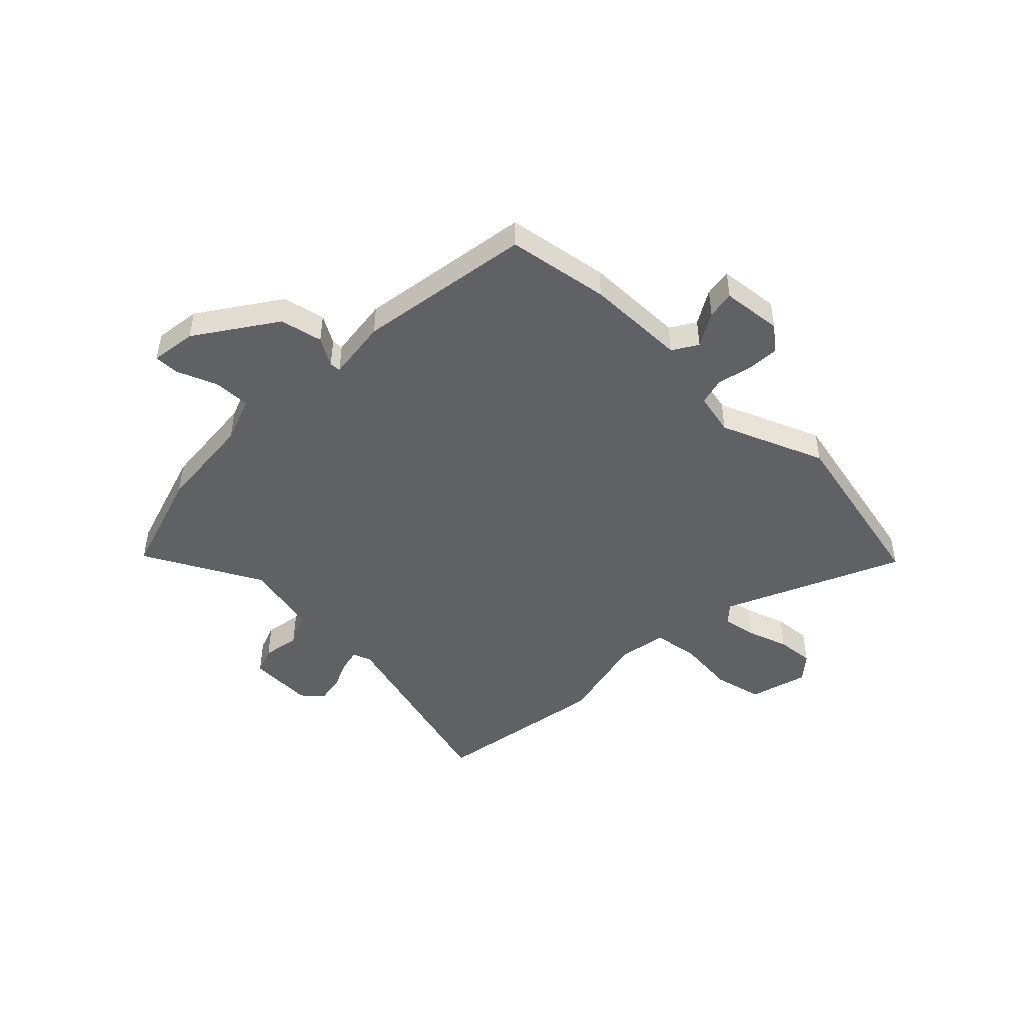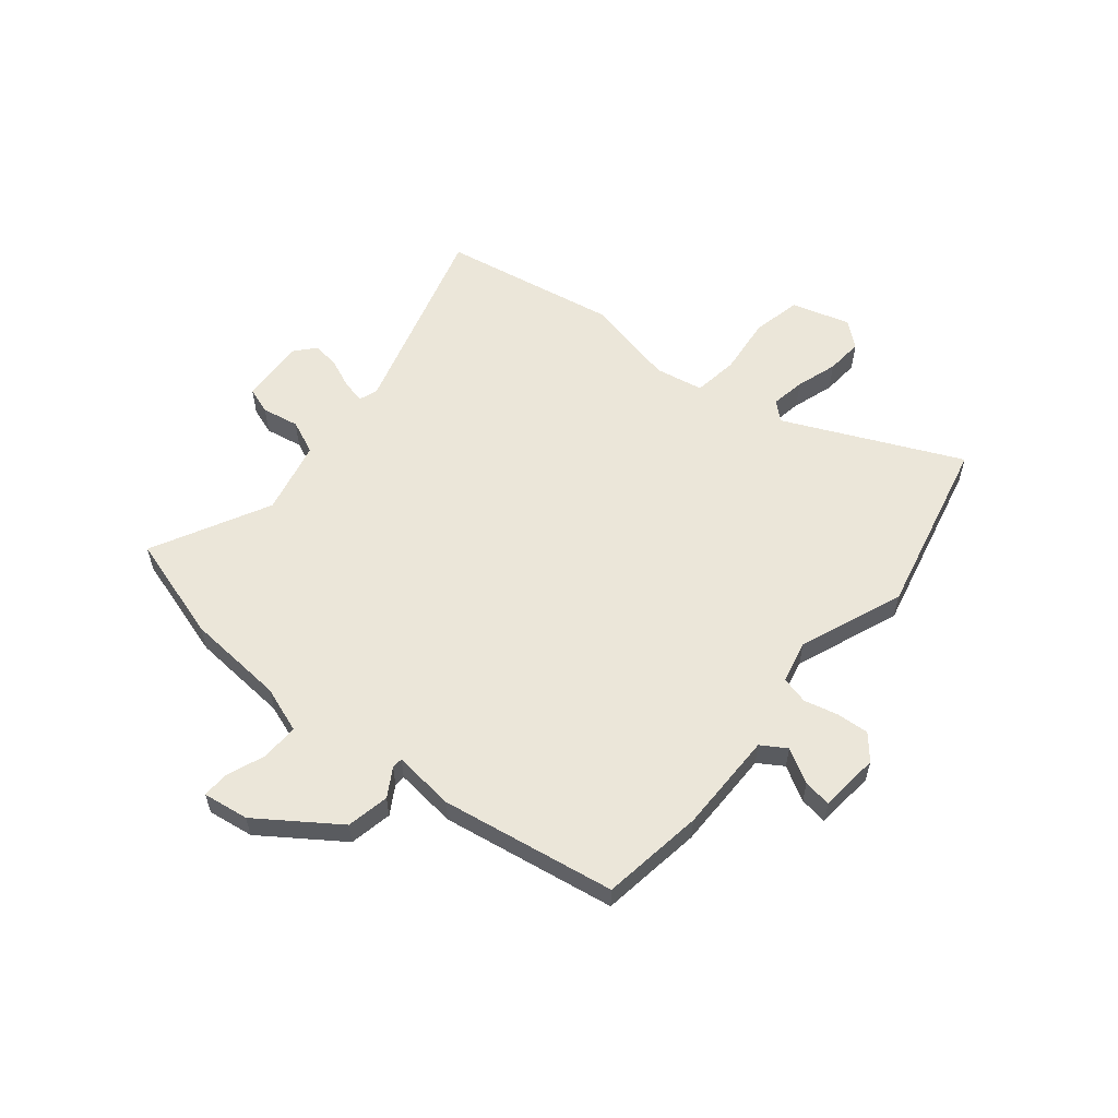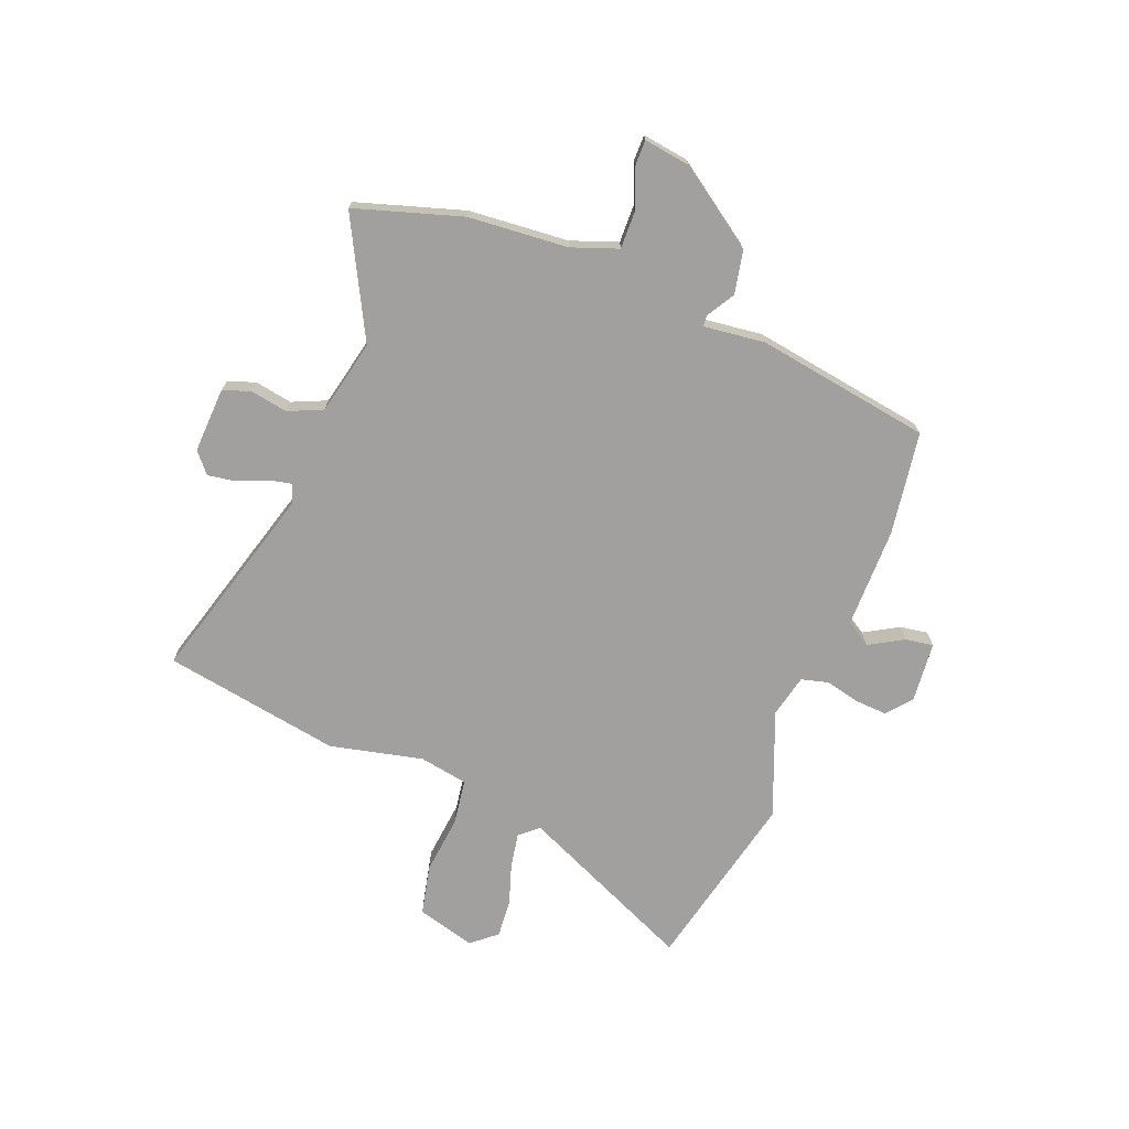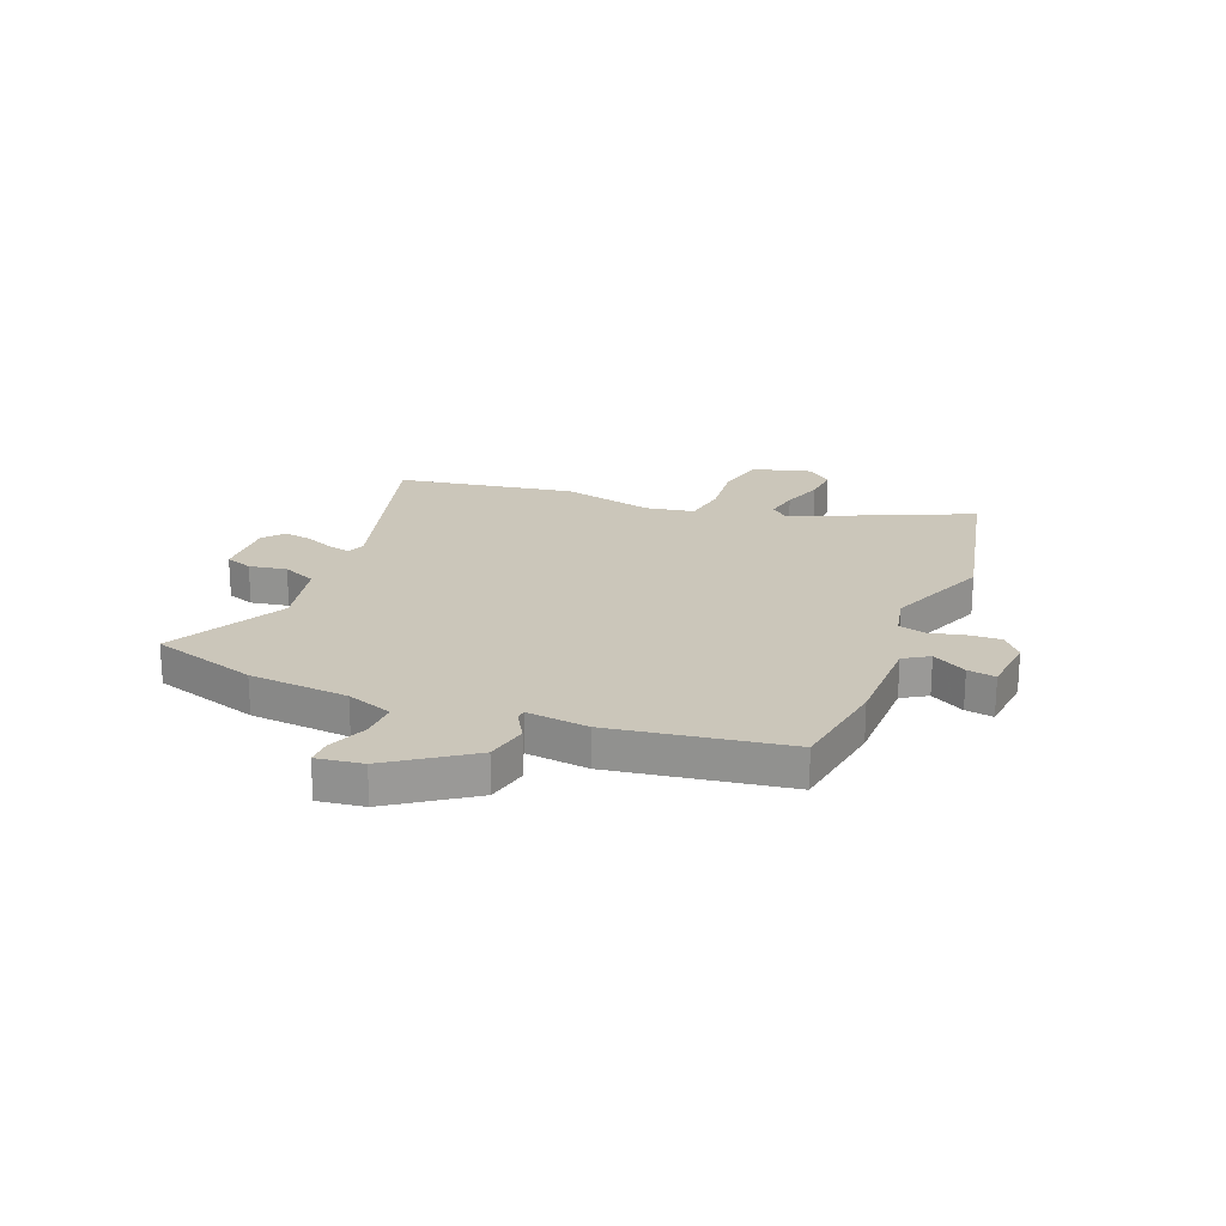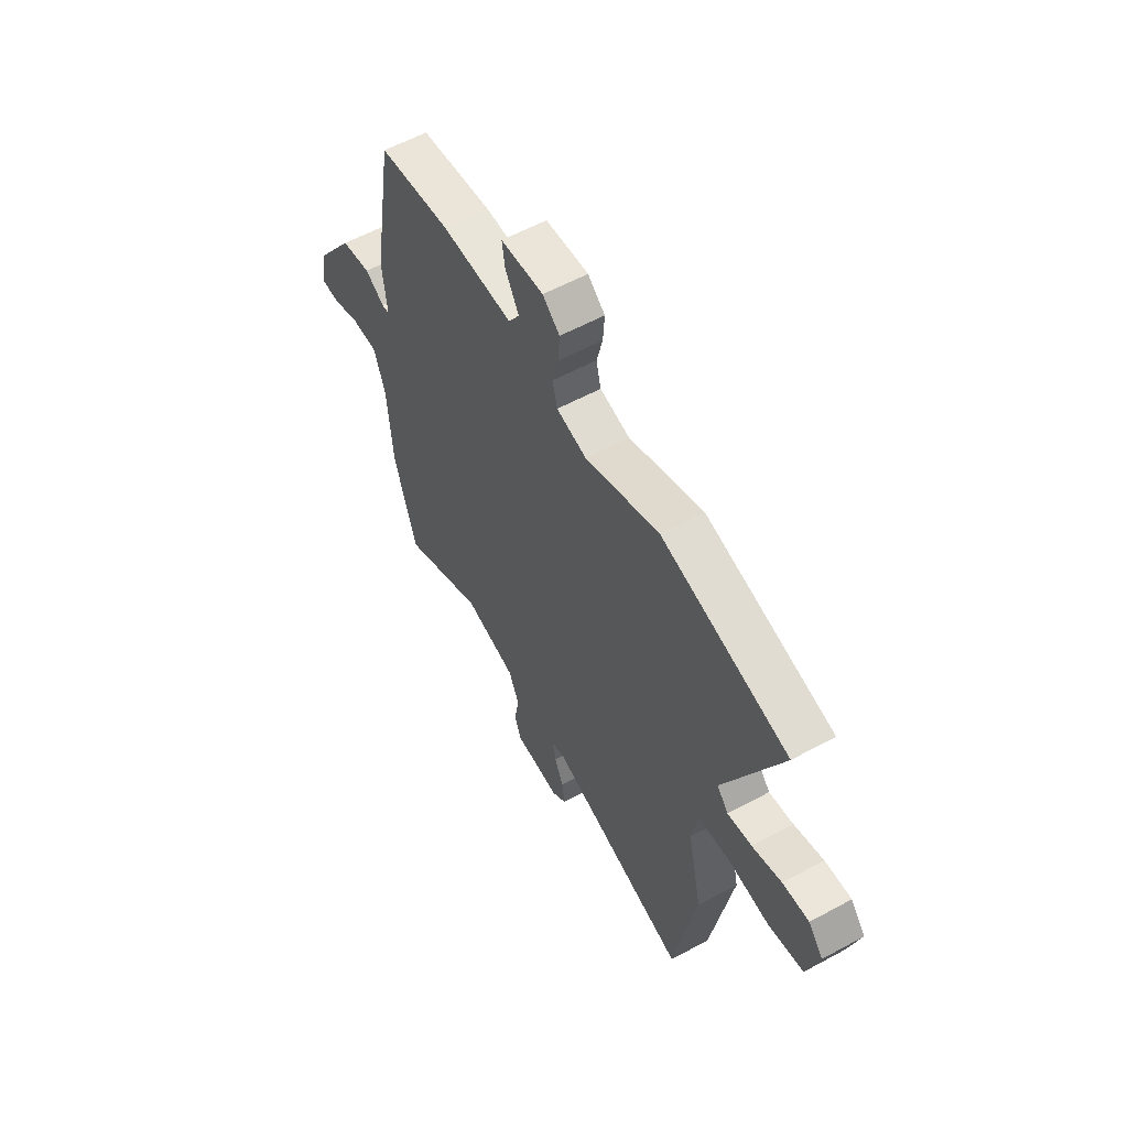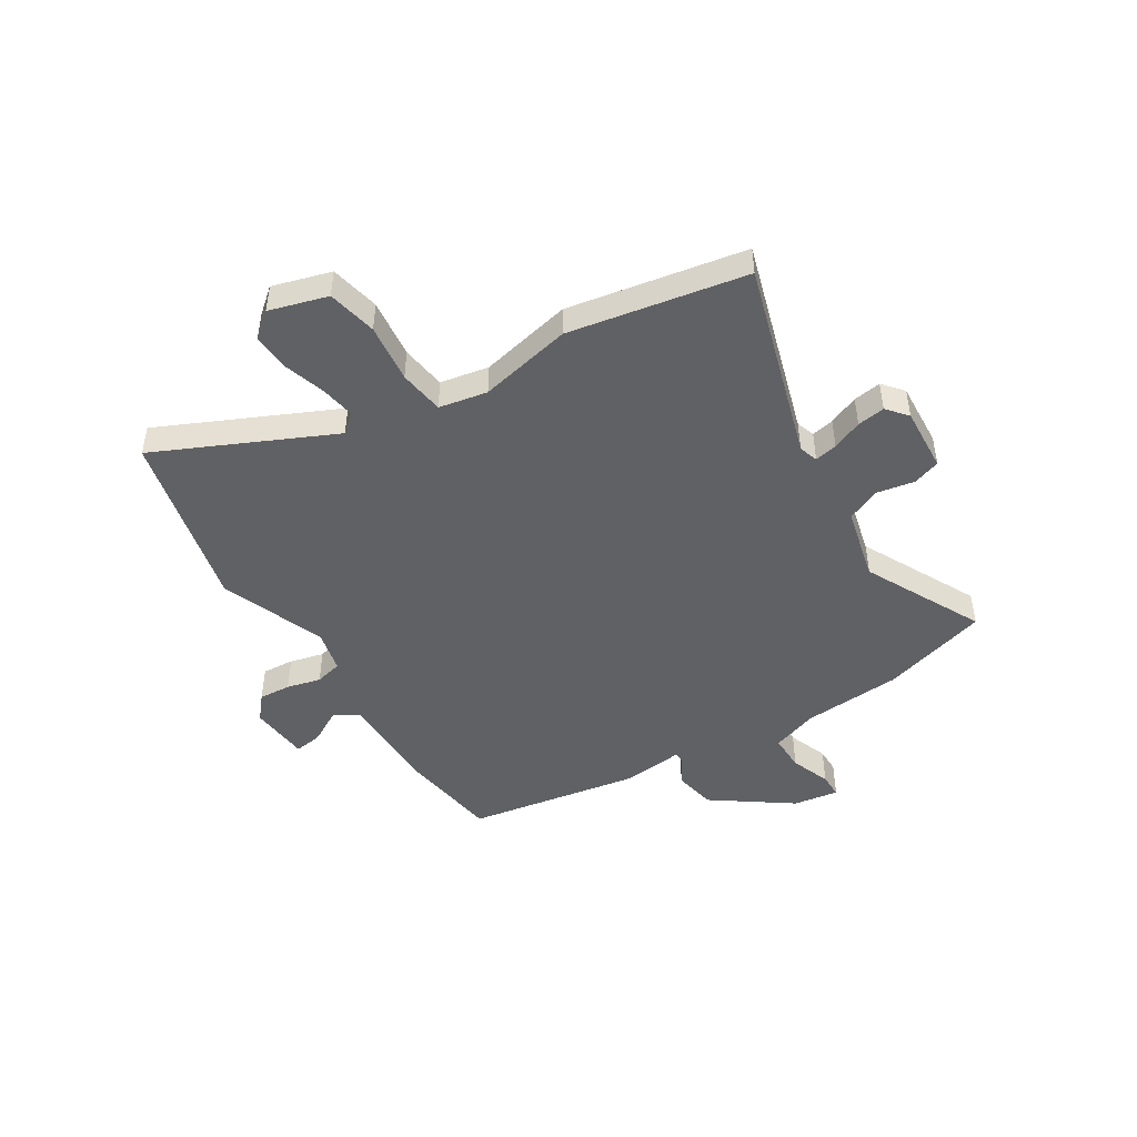
<metadata>
{"format":"obj","ext":"obj","renderer":"f3d","projection":"perspective","resolution":1024,"background":"white","views":[{"elev":-46.7,"azim":-43.6,"up":"+Y"},{"elev":57.3,"azim":-50.5,"up":"+Y"},{"elev":-71.8,"azim":-111.0,"up":"+Y"},{"elev":21.2,"azim":-67.7,"up":"+Y"},{"elev":58.2,"azim":60.7,"up":"+Z"},{"elev":-46.8,"azim":121.7,"up":"+Y"}]}
</metadata>
<code>
v 0.359 0.07 0.533
v 0.7 0.07 0.453
v 0.548 0.07 0.12
v 0.579 0.07 0.085
v 0.644 0.07 0.096
v 0.723 0.07 0.121
v 0.794 0.07 0.126
v 0.834 0.07 0.078
v 0.802 0.07 -0.033
v 0.708 0.07 -0.053
v 0.596 0.07 -0.04
v 0.51 0.07 -0.052
v 0.493 0.07 -0.144
v 0.532 0.07 -0.32
v 0.472 0.07 -0.656
v 0.095 0.07 -0.545
v 0.059 0.07 -0.557
v 0.068 0.07 -0.6
v 0.092 0.07 -0.657
v 0.1 0.07 -0.71
v 0.061 0.07 -0.743
v -0.063 0.07 -0.736
v -0.081 0.07 -0.684
v -0.068 0.07 -0.613
v -0.096 0.07 -0.548
v -0.237 0.07 -0.515
v -0.461 0.07 -0.629
v -0.522 0.07 -0.426
v -0.536 0.07 -0.237
v -0.567 0.07 -0.149
v -0.638 0.07 -0.15
v -0.714 0.07 -0.179
v -0.762 0.07 -0.179
v -0.749 0.07 -0.092
v -0.644 0.07 0.057
v -0.563 0.07 0.073
v -0.51 0.07 0.041
v -0.489 0.07 0.042
v -0.502 0.07 0.159
v -0.447 0.07 0.49
v -0.252 0.07 0.518
v -0.06 0.07 0.517
v -0.03 0.07 0.564
v -0.067 0.07 0.629
v -0.075 0.07 0.682
v 0.04 0.07 0.692
v 0.086 0.07 0.653
v 0.082 0.07 0.592
v 0.066 0.07 0.527
v 0.079 0.07 0.475
v 0.16 0.07 0.456
v 0.359 0 0.533
v 0.7 0 0.453
v 0.548 0 0.12
v 0.579 0 0.085
v 0.644 0 0.096
v 0.723 0 0.121
v 0.794 0 0.126
v 0.834 0 0.078
v 0.802 0 -0.033
v 0.708 0 -0.053
v 0.596 0 -0.04
v 0.51 0 -0.052
v 0.493 0 -0.144
v 0.532 0 -0.32
v 0.472 0 -0.656
v 0.095 0 -0.545
v 0.059 0 -0.557
v 0.068 0 -0.6
v 0.092 0 -0.657
v 0.1 0 -0.71
v 0.061 0 -0.743
v -0.063 0 -0.736
v -0.081 0 -0.684
v -0.068 0 -0.613
v -0.096 0 -0.548
v -0.237 0 -0.515
v -0.461 0 -0.629
v -0.522 0 -0.426
v -0.536 0 -0.237
v -0.567 0 -0.149
v -0.638 0 -0.15
v -0.714 0 -0.179
v -0.762 0 -0.179
v -0.749 0 -0.092
v -0.644 0 0.057
v -0.563 0 0.073
v -0.51 0 0.041
v -0.489 0 0.042
v -0.502 0 0.159
v -0.447 0 0.49
v -0.252 0 0.518
v -0.06 0 0.517
v -0.03 0 0.564
v -0.067 0 0.629
v -0.075 0 0.682
v 0.04 0 0.692
v 0.086 0 0.653
v 0.082 0 0.592
v 0.066 0 0.527
v 0.079 0 0.475
v 0.16 0 0.456
f 47 48 49
f 46 47 49
f 45 46 49
f 44 45 49
f 43 44 49
f 42 43 49 50
f 41 42 50
f 40 41 50
f 39 40 50
f 38 39 50
f 35 36 37
f 34 35 37
f 33 34 37
f 32 33 37
f 31 32 37
f 30 31 37 38
f 38 50 51
f 30 38 51
f 29 30 51
f 1 2 3
f 51 1 3
f 29 51 3
f 28 29 3
f 27 28 3
f 26 27 3
f 22 23 24
f 21 22 24
f 20 21 24
f 19 20 24
f 18 19 24
f 17 18 24 25
f 13 14 15 16
f 17 25 26
f 16 17 26
f 13 16 26
f 12 13 26
f 9 10 11
f 8 9 11
f 7 8 11
f 6 7 11
f 5 6 11
f 4 5 11 12
f 3 4 12 26
f 100 99 98
f 100 98 97
f 100 97 96
f 100 96 95
f 100 95 94
f 101 100 94 93
f 101 93 92
f 101 92 91
f 101 91 90
f 101 90 89
f 88 87 86
f 88 86 85
f 88 85 84
f 88 84 83
f 88 83 82
f 89 88 82 81
f 102 101 89
f 102 89 81
f 102 81 80
f 54 53 52
f 54 52 102
f 54 102 80
f 54 80 79
f 54 79 78
f 54 78 77
f 75 74 73
f 75 73 72
f 75 72 71
f 75 71 70
f 75 70 69
f 76 75 69 68
f 67 66 65 64
f 77 76 68
f 77 68 67
f 77 67 64
f 77 64 63
f 62 61 60
f 62 60 59
f 62 59 58
f 62 58 57
f 62 57 56
f 63 62 56 55
f 77 63 55 54
f 1 52 53 2
f 2 53 54 3
f 3 54 55 4
f 4 55 56 5
f 5 56 57 6
f 6 57 58 7
f 7 58 59 8
f 8 59 60 9
f 9 60 61 10
f 10 61 62 11
f 11 62 63 12
f 12 63 64 13
f 13 64 65 14
f 14 65 66 15
f 15 66 67 16
f 16 67 68 17
f 17 68 69 18
f 18 69 70 19
f 19 70 71 20
f 20 71 72 21
f 21 72 73 22
f 22 73 74 23
f 23 74 75 24
f 24 75 76 25
f 25 76 77 26
f 26 77 78 27
f 27 78 79 28
f 28 79 80 29
f 29 80 81 30
f 30 81 82 31
f 31 82 83 32
f 32 83 84 33
f 33 84 85 34
f 34 85 86 35
f 35 86 87 36
f 36 87 88 37
f 37 88 89 38
f 38 89 90 39
f 39 90 91 40
f 40 91 92 41
f 41 92 93 42
f 42 93 94 43
f 43 94 95 44
f 44 95 96 45
f 45 96 97 46
f 46 97 98 47
f 47 98 99 48
f 48 99 100 49
f 49 100 101 50
f 50 101 102 51
f 51 102 52 1

</code>
